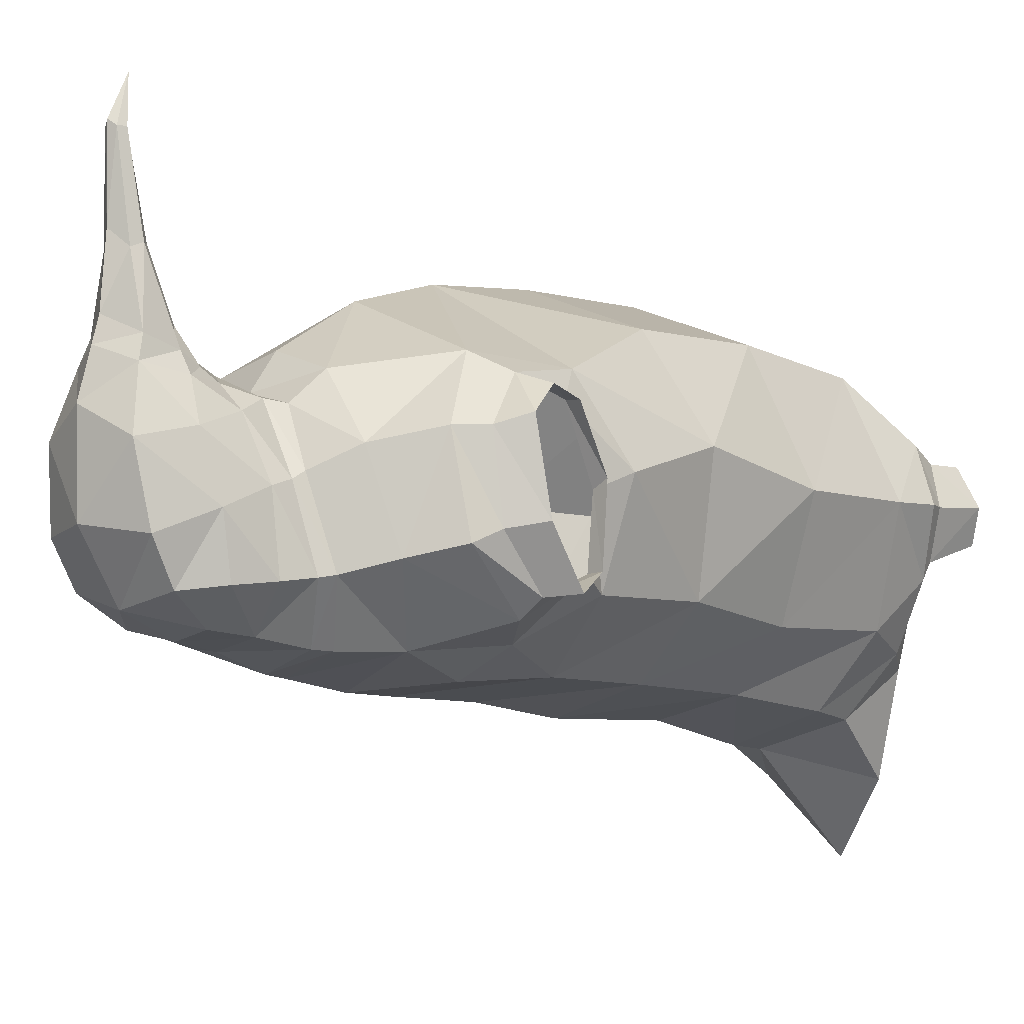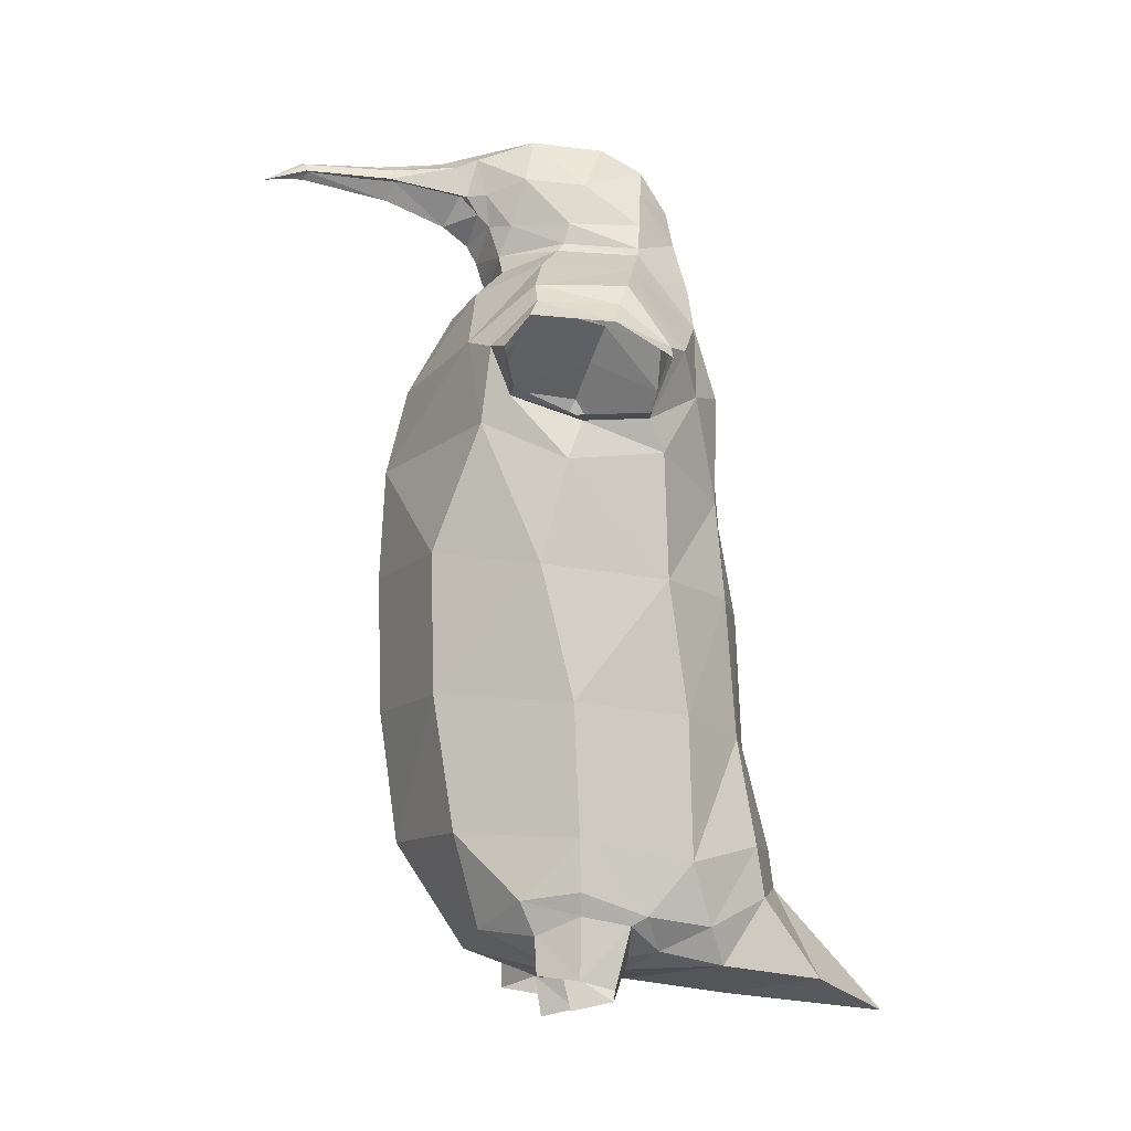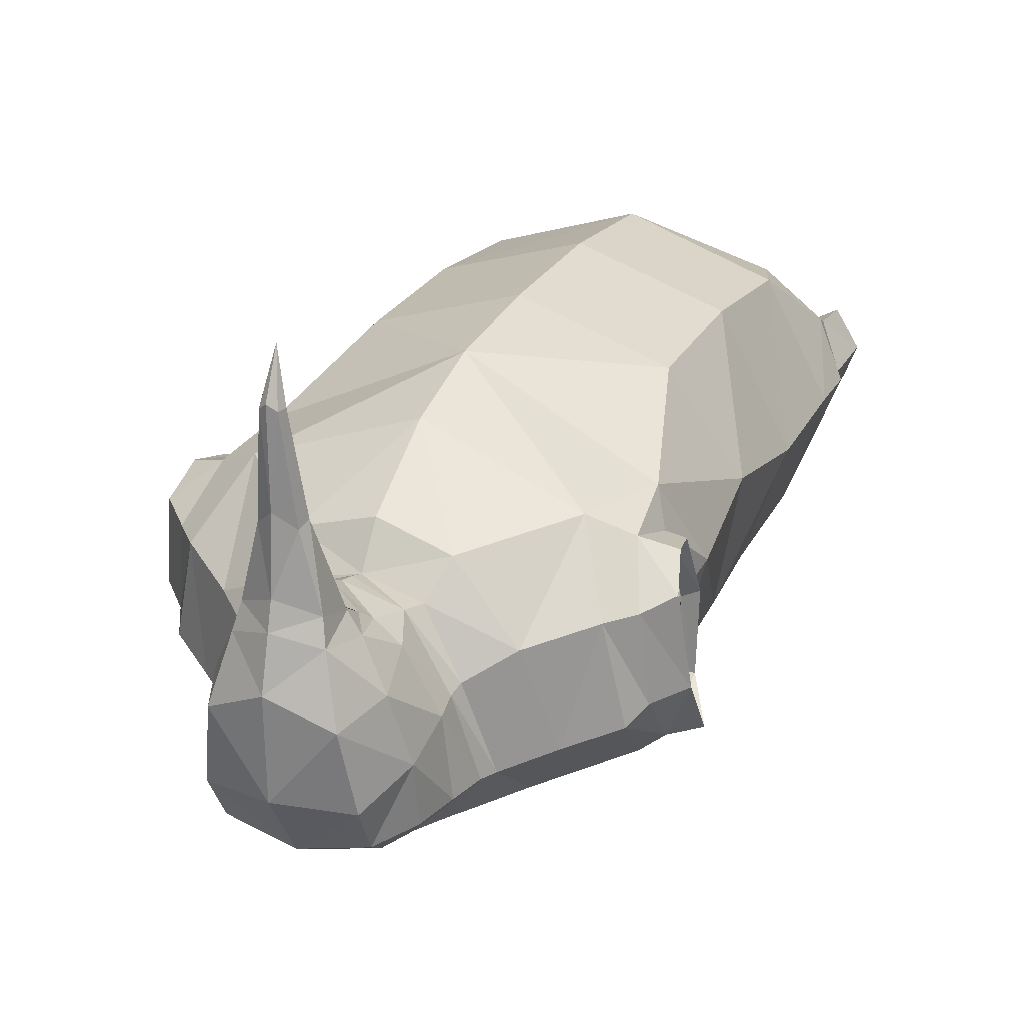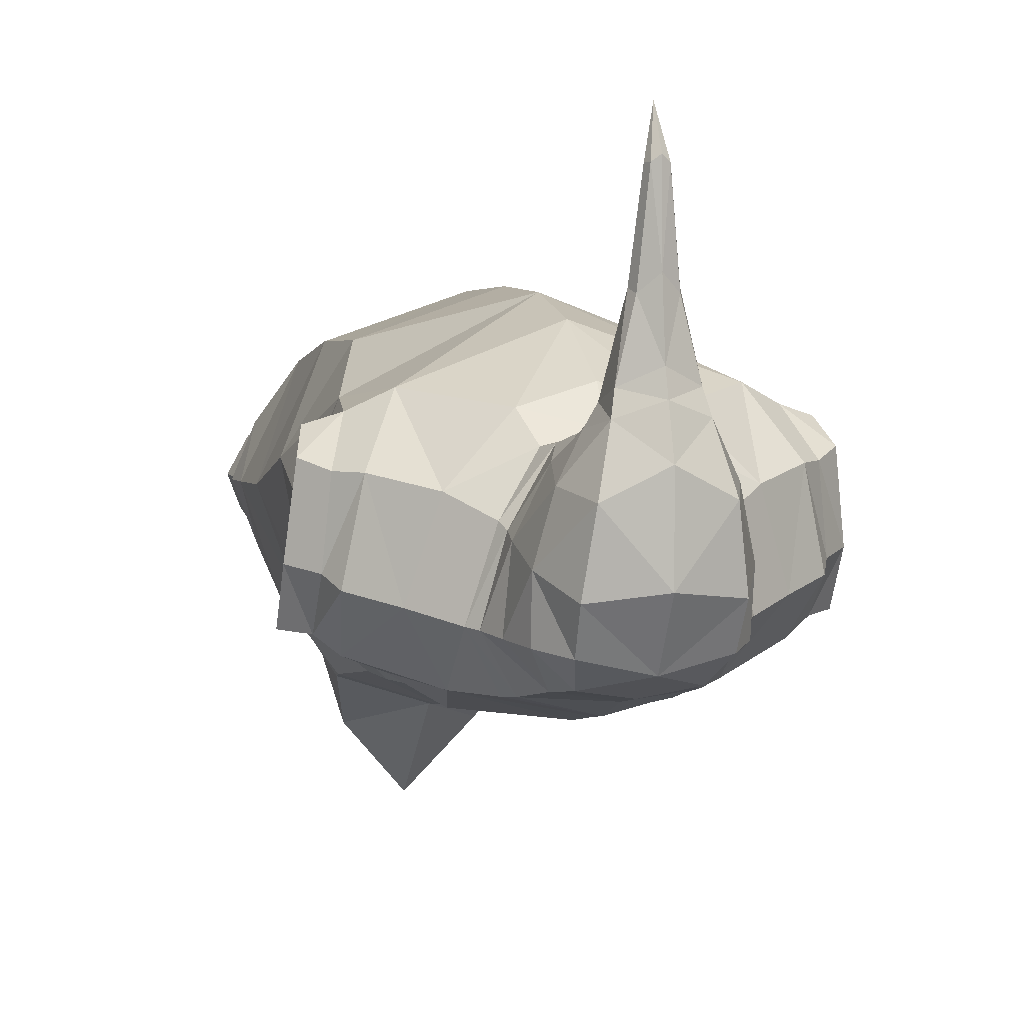
<metadata>
{"format":"obj","ext":"obj","renderer":"f3d","projection":"perspective","resolution":1024,"background":"white","views":[{"elev":-2.3,"azim":-135.3,"up":"+Z"},{"elev":-12.5,"azim":83.0,"up":"+Y"},{"elev":27.0,"azim":-157.3,"up":"+Z"},{"elev":4.5,"azim":165.6,"up":"+Z"}]}
</metadata>
<code>
g default
v 0.001264 1.829 0.1996
v 0.0562 1.877 0.236
v 0.07097 1.829 0.1991
v 0.01873 1.93 0.5622
v 0.003562 1.93 0.5623
v 0.003949 1.919 0.6234
v 0.002414 1.916 0.3811
v 0.03208 1.916 0.3809
v 0.001605 1.886 0.2533
v 0.001264 1.829 0.1996
v 0.004152 1.914 0.6555
v 0.003412 1.925 0.5387
v 0.0237 1.931 0.5659
v 0.04204 1.914 0.3874
v 0.002403 1.912 0.3793
v 0.001735 1.896 0.2739
v 0.07224 1.868 0.2224
v 0.001468 1.863 0.2318
v 0.001264 1.829 0.1996
v -0.4708 1.396 -0.1485
v -0.4688 1.464 -0.03758
v -0.4125 1.343 0.1582
v -0.4285 1.419 0.1786
v -0.3733 1.336 0.1606
v -0.3635 1.439 0.1987
v -0.4474 1.479 0.1305
v -0.4007 1.524 0.1105
v -0.4181 1.519 -0.04991
v -0.4189 1.434 -0.1544
v -0.419 1.298 -0.1124
v -0.3844 1.296 -0.1159
v -0.3757 1.441 -0.19
v -0.001105 1.93 -0.1745
v -0.001411 1.822 -0.2228
v -0.1006 1.84 -0.2039
v -0.1196 1.76 -0.2155
v -0.001512 1.741 -0.2388
v -0.1464 1.67 -0.2347
v -0.001748 1.641 -0.2759
v -0.1051 1.985 0.08447
v 0.000873 2.01 0.1378
v -0.000282 2.009 -0.04458
v -0.1265 1.966 -0.06045
v -0.1235 1.921 -0.1458
v -0.1704 1.85 -0.1366
v -0.1936 1.774 -0.1305
v -0.1713 1.867 -0.01952
v -0.214 1.715 -0.1242
v -0.1781 1.777 0.01593
v -0.14 1.887 0.1041
v -0.07479 1.952 0.2012
v 0.001448 1.983 0.2286
v -0.03712 1.914 0.3879
v -0.03056 1.936 0.3794
v -0.06448 1.936 0.2458
v -0.06942 1.868 0.2233
v -0.09207 1.866 0.1842
v -0.1194 1.788 0.1325
v -0.1737 1.733 0.02754
v -0.2319 1.692 -0.1201
v -0.2264 1.541 -0.2382
v -0.3121 1.63 -0.09524
v -0.1822 1.714 0.04065
v -0.09504 1.726 0.1563
v -0.0782 1.798 0.1758
v -0.06844 1.829 0.2
v -0.1639 1.638 -0.2379
v 0.001091 1.673 0.1723
v 0.001168 1.705 0.1843
v -0.1091 1.686 0.1499
v -0.1316 1.626 0.2074
v -0.2543 1.656 0.08326
v -0.3578 1.573 0.1098
v -0.3966 1.566 -0.07232
v -0.4181 1.519 -0.04991
v -0.4189 1.434 -0.1544
v -0.3757 1.441 -0.19
v -0.2867 1.47 0.2364
v -0.3635 1.439 0.1987
v -0.4007 1.524 0.1105
v -0.3421 1.287 0.2149
v -0.3733 1.336 0.1606
v -0.4024 1.203 0.04936
v -0.3868 1.286 0.01863
v -0.3917 0.9941 0.1014
v 0.002205 0.4905 0.348
v 0.002441 0.7578 0.3854
v -0.2659 0.7537 0.2968
v -0.268 1.036 0.3037
v 0.002423 1.269 0.3825
v 0.002147 1.447 0.339
v 0.00155 1.617 0.2448
v 0.002492 1.039 0.3934
v -0.2579 0.262 -0.1479
v -0.2056 0.2376 -0.2849
v -0.1803 0.2308 -0.09567
v -0.2457 0.2516 -0.089
v -0.2173 0.232 0.03896
v -0.1254 0.2265 0.03807
v -0.207 0.304 0.1996
v 0.001326 0.2786 0.2093
v -0.2673 0.4852 0.2551
v -0.3918 0.726 0.0369
v -0.3335 0.3509 0.133
v -0.3817 0.4665 0.02458
v -0.3088 0.7151 -0.2014
v -0.3439 0.98 -0.1586
v -0.3016 0.4308 -0.2093
v -0.256 0.3094 -0.252
v -0.3278 0.3236 -0.1146
v -0.3832 0.3644 0.02276
v -0.3646 0.3207 0.01979
v -0.3196 0.2855 0.1027
v -0.33 0.3052 -0.0816
v -0.002089 1.17 -0.3298
v -0.2043 0.9726 -0.2995
v -0.1918 1.176 -0.2843
v -0.002296 0.9748 -0.3624
v -0.1834 0.6908 -0.3234
v -0.002365 0.6987 -0.3733
v -0.002695 0.4835 -0.4255
v -0.199 0.473 -0.3575
v -0.1829 0.3724 -0.3758
v 0.000278 0.2294 0.04387
v -0.000775 0.2199 -0.1223
v -0.002072 0.1922 -0.3271
v -0.1412 0.2155 -0.4949
v -0.002756 0.4058 -0.4351
v -0.004152 0.1582 -0.6555
v 0.001264 1.829 0.1996
v -0.06844 1.829 0.2
v -0.05321 1.877 0.2367
v -0.01161 1.93 0.5624
v -0.02725 1.916 0.3813
v 0.001264 1.829 0.1996
v 0.001264 1.829 0.1996
v -0.06942 1.868 0.2233
v -0.03712 1.914 0.3879
v -0.01653 1.931 0.5661
v -0.419 1.298 -0.1124
v -0.4197 1.287 0.03646
v -0.4125 1.343 0.1582
v -0.3733 1.336 0.1606
v -0.3868 1.286 0.01863
v -0.3844 1.296 -0.1159
v 0.2705 0.4852 0.2517
v 0.2096 0.304 0.197
v 0.3351 0.3509 0.1288
v 0.382 0.4665 0.01975
v 0.3835 0.3644 0.0179
v 0.2178 0.232 0.0362
v 0.3209 0.2855 0.09865
v 0.3648 0.3207 0.01517
v 0.3289 0.3052 -0.08578
v 0.3264 0.3236 -0.1188
v 0.2989 0.4308 -0.2131
v 0.256 0.262 -0.1512
v 0.2445 0.2516 -0.0921
v 0.2528 0.3094 -0.2552
v 0.1944 0.473 -0.36
v 0.1793 0.6908 -0.3257
v 0.3063 0.7151 -0.2053
v 0.3922 0.726 0.03194
v 0.2696 0.7537 0.2934
v 0.1781 0.3724 -0.3781
v 0.2005 0.9726 -0.3021
v 0.3419 0.98 -0.1629
v 0.393 0.9941 0.09646
v 0.1882 1.176 -0.2867
v 0.3829 1.296 -0.1208
v 0.288 1.372 -0.2323
v 0.3732 1.441 -0.1947
v 0.2234 1.541 -0.2411
v 0.1906 1.399 -0.2907
v 0.3561 1.234 -0.1535
v 0.403 1.203 0.04426
v 0.3448 1.287 0.2105
v 0.2718 1.036 0.3003
v 0.387 1.286 0.01373
v 0.3753 1.336 0.1559
v 0.3659 1.439 0.1941
v 0.2897 1.47 0.2328
v 0.3592 1.573 0.1052
v 0.402 1.524 0.1055
v 0.3956 1.566 -0.07734
v 0.3109 1.63 -0.09918
v 0.4175 1.519 -0.0552
v 0.4169 1.434 -0.1597
v 0.2304 1.692 -0.123
v 0.1608 1.638 -0.24
v 0.1434 1.67 -0.2365
v -0.001792 1.599 -0.2829
v -0.00195 1.469 -0.3079
v -0.002003 1.366 -0.3161
v 0.1168 1.76 -0.217
v 0.09804 1.84 -0.2051
v 0.1216 1.921 -0.1474
v 0.1258 1.966 -0.06205
v 0.1711 1.867 -0.02168
v 0.1062 1.985 0.08313
v 0.1413 1.887 0.1023
v 0.1783 1.777 0.01367
v 0.0944 1.866 0.183
v 0.1211 1.788 0.1309
v 0.174 1.733 0.02533
v 0.07733 1.952 0.2002
v 0.07224 1.868 0.2224
v 0.07097 1.829 0.1991
v 0.08042 1.798 0.1748
v 0.09702 1.726 0.1551
v 0.1827 1.714 0.03834
v 0.06759 1.936 0.245
v 0.04204 1.914 0.3874
v 0.2553 1.656 0.08003
v 0.1342 1.626 0.2057
v 0.111 1.686 0.1485
v 0.4683 1.464 -0.04351
v 0.4144 1.343 0.153
v 0.4308 1.419 0.1731
v 0.3753 1.336 0.1559
v 0.3659 1.439 0.1941
v 0.449 1.479 0.1248
v 0.4689 1.396 -0.1544
v 0.402 1.524 0.1055
v 0.4175 1.519 -0.0552
v 0.4169 1.434 -0.1597
v 0.4175 1.298 -0.1177
v 0.3829 1.296 -0.1208
v 0.3732 1.441 -0.1947
v 0.4201 1.287 0.03114
v 0.4175 1.298 -0.1177
v 0.387 1.286 0.01373
v 0.3829 1.296 -0.1208
v 0.3753 1.336 0.1559
v 0.4144 1.343 0.153
v 0.1687 1.85 -0.1387
v 0.1919 1.774 -0.133
v 0.2124 1.715 -0.1269
v 0.03536 1.936 0.3789
v 0.001752 1.968 0.2766
v 0.002596 1.955 0.4098
v 0.01838 1.947 0.566
v 0.003657 1.954 0.5773
v 0.004152 1.914 0.6555
v 0.0237 1.931 0.5659
v 0.3271 0.2115 0.09554
v 0.3683 0.2005 0.01761
v 0.3395 0.1843 -0.05255
v 0.2718 0.1654 -0.05991
v 0.2178 0.232 0.0362
v 0.3209 0.2855 0.09865
v 0.3648 0.3207 0.01517
v 0.3289 0.3052 -0.08578
v 0.2445 0.2516 -0.0921
v 0.2178 0.232 0.0362
v 0.2424 0.1483 0.01958
v -0.3258 0.2115 0.09968
v -0.368 0.2005 0.02227
v -0.3402 0.1843 -0.04824
v -0.2725 0.1654 -0.05646
v -0.2422 0.1483 0.02265
v -0.2173 0.232 0.03896
v -0.2457 0.2516 -0.089
v -0.33 0.3052 -0.0816
v -0.3646 0.3207 0.01979
v -0.3196 0.2855 0.1027
v -0.2173 0.232 0.03896
v 0.003949 1.919 0.6234
v 0.003632 1.918 0.5733
v 0.01873 1.93 0.5622
v 0.002488 1.879 0.3927
v 0.03208 1.916 0.3809
v 0.001701 1.824 0.2686
v 0.0562 1.877 0.236
v 0.07097 1.829 0.1991
v 0.001371 1.782 0.2164
v 0.08042 1.798 0.1748
v 0.001238 1.743 0.1955
v 0.09702 1.726 0.1551
v 0.001168 1.705 0.1843
v 0.1259 0.2265 0.03648
v 0.179 0.2308 -0.09794
v 0.202 0.2376 -0.2875
v 0.135 0.2155 -0.4967
v -0.01161 1.93 0.5624
v -0.02725 1.916 0.3813
v -0.05321 1.877 0.2367
v -0.06844 1.829 0.2
v -0.0782 1.798 0.1758
v -0.09504 1.726 0.1563
v -0.358 1.234 -0.1489
v -0.3844 1.296 -0.1159
v -0.2909 1.372 -0.2287
v -0.1943 1.399 -0.2882
v -0.01121 1.947 0.5662
v -0.01653 1.931 0.5661
g polySurface9 Object_TPenguin_Diffuse_jpg
f 1 2 3
f 4 5 6
f 7 5 4
f 7 4 8
f 9 7 8
f 9 8 2
f 10 9 2
f 11 12 13
f 12 14 13
f 12 15 14
f 14 15 16
f 14 16 17
f 16 18 17
f 18 3 17
f 18 19 3
f 23 22 24
f 23 24 25
f 26 23 25
f 26 25 27
f 27 21 26
f 27 28 21
f 29 21 28
f 29 20 21
f 29 30 20
f 31 29 32
f 31 30 29
f 33 34 35
f 34 36 35
f 34 37 36
f 38 37 39
f 40 41 42
f 40 42 43
f 33 43 42
f 33 44 43
f 33 35 44
f 44 35 45
f 36 45 35
f 36 46 45
f 46 47 45
f 44 45 47
f 44 47 43
f 47 40 43
f 38 36 37
f 48 36 38
f 48 46 36
f 49 46 48
f 46 49 47
f 49 50 47
f 47 50 40
f 50 51 40
f 51 41 40
f 51 52 41
f 53 54 55
f 53 55 56
f 56 55 51
f 56 51 57
f 50 57 51
f 58 57 50
f 49 58 50
f 58 49 59
f 49 48 59
f 59 48 60
f 60 61 62
f 63 60 62
f 59 60 63
f 63 64 59
f 58 59 64
f 64 65 58
f 58 65 57
f 66 57 65
f 66 56 57
f 60 67 61
f 68 69 64
f 68 70 71
f 68 64 70
f 63 70 64
f 70 63 72
f 63 62 72
f 62 73 72
f 62 74 73
f 75 73 74
f 76 75 74
f 76 74 77
f 77 74 62
f 70 72 71
f 72 78 71
f 72 73 78
f 73 79 78
f 73 80 79
f 75 80 73
f 79 81 78
f 79 82 81
f 82 83 81
f 82 84 83
f 81 83 85
f 86 87 88
f 89 88 87
f 88 89 85
f 81 85 89
f 89 90 81
f 90 78 81
f 90 91 78
f 91 71 78
f 91 92 71
f 68 71 92
f 89 93 90
f 89 87 93
f 94 95 96
f 94 96 97
f 98 97 96
f 98 96 99
f 100 98 99
f 99 101 100
f 100 101 86
f 100 86 102
f 86 88 102
f 103 102 88
f 100 102 104
f 105 104 102
f 103 105 102
f 105 103 106
f 107 106 103
f 105 106 108
f 109 110 108
f 110 105 108
f 110 111 105
f 105 111 104
f 112 104 111
f 112 113 104
f 113 100 104
f 100 113 98
f 114 111 110
f 114 112 111
f 109 94 110
f 114 110 94
f 114 94 97
f 115 116 117
f 115 118 116
f 118 119 116
f 118 120 119
f 119 120 121
f 119 121 122
f 121 123 122
f 122 123 109
f 95 109 123
f 95 94 109
f 99 124 101
f 125 124 99
f 125 99 96
f 125 96 95
f 125 95 126
f 126 95 127
f 95 123 127
f 127 123 128
f 121 128 123
f 126 127 129
f 127 128 129
f 130 131 132
f 5 133 6
f 7 133 5
f 7 134 133
f 9 134 7
f 9 132 134
f 135 132 9
f 131 136 18
f 18 137 131
f 18 16 137
f 16 138 137
f 16 15 138
f 138 15 12
f 138 12 139
f 12 11 139
f 143 142 141
f 143 141 144
f 140 144 141
f 140 145 144
f 146 147 148
f 148 149 146
f 148 150 149
f 147 151 152
f 147 152 148
f 148 152 153
f 148 153 150
f 150 153 154
f 150 154 155
f 149 150 155
f 149 155 156
f 157 154 158
f 157 155 154
f 155 157 159
f 155 159 156
f 159 160 156
f 161 156 160
f 161 162 156
f 162 149 156
f 162 163 149
f 146 149 163
f 146 163 164
f 164 86 146
f 164 87 86
f 159 165 160
f 165 121 160
f 121 161 160
f 121 120 161
f 161 120 118
f 161 118 166
f 166 162 161
f 166 167 162
f 163 162 167
f 163 167 168
f 167 166 169
f 170 171 172
f 171 173 172
f 171 174 173
f 169 174 171
f 169 171 175
f 167 169 175
f 167 175 176
f 167 176 168
f 168 176 177
f 168 177 178
f 170 175 171
f 175 170 179
f 175 179 176
f 176 179 180
f 176 180 177
f 177 180 181
f 168 164 163
f 168 178 164
f 87 164 178
f 87 178 93
f 90 93 178
f 90 178 177
f 182 90 177
f 177 181 182
f 181 183 182
f 181 184 183
f 182 91 90
f 183 185 186
f 183 184 187
f 183 187 185
f 185 187 188
f 185 188 172
f 186 185 172
f 186 172 173
f 173 189 186
f 173 190 189
f 191 189 190
f 39 191 190
f 39 190 192
f 192 190 173
f 192 173 193
f 174 193 173
f 174 194 193
f 169 194 174
f 169 115 194
f 115 169 166
f 115 166 118
f 37 191 39
f 37 195 191
f 195 37 34
f 195 34 196
f 33 196 34
f 33 197 196
f 198 197 33
f 197 198 199
f 200 199 198
f 200 201 199
f 202 199 201
f 203 204 201
f 202 201 204
f 205 202 204
f 206 201 200
f 206 203 201
f 206 207 203
f 203 207 208
f 203 208 209
f 203 209 204
f 209 210 204
f 205 204 210
f 210 211 205
f 189 205 211
f 206 212 207
f 212 213 207
f 210 69 68
f 186 189 211
f 186 211 214
f 183 186 214
f 182 183 214
f 182 214 215
f 215 91 182
f 215 92 91
f 215 68 92
f 215 216 68
f 210 68 216
f 210 216 211
f 214 211 216
f 214 216 215
f 220 218 219
f 220 219 221
f 221 219 222
f 221 222 224
f 217 224 222
f 217 225 224
f 217 226 225
f 217 223 226
f 227 226 223
f 226 228 229
f 226 227 228
f 232 233 231
f 232 231 230
f 230 234 232
f 230 235 234
f 196 197 236
f 197 199 236
f 199 237 236
f 199 202 237
f 238 237 202
f 238 202 205
f 189 238 205
f 191 238 189
f 195 238 191
f 195 237 238
f 195 236 237
f 195 196 236
f 239 240 241
f 241 242 239
f 241 243 242
f 244 242 243
f 244 245 242
f 242 245 213
f 242 213 239
f 212 239 213
f 239 212 240
f 52 240 212
f 52 212 206
f 41 52 206
f 41 206 200
f 42 41 200
f 42 200 198
f 198 33 42
f 246 251 250
f 251 246 247
f 251 247 252
f 247 253 252
f 247 248 253
f 248 254 253
f 248 249 254
f 249 255 254
f 249 256 255
f 262 261 260
f 262 260 263
f 263 260 259
f 263 259 264
f 258 264 259
f 258 265 264
f 258 266 265
f 258 257 266
f 267 266 257
f 268 269 270
f 271 270 269
f 271 272 270
f 272 271 273
f 272 273 274
f 275 274 273
f 275 273 276
f 276 277 275
f 276 278 277
f 278 279 277
f 278 280 279
f 101 124 281
f 281 124 125
f 281 125 282
f 283 282 125
f 283 125 126
f 284 283 126
f 165 283 284
f 128 165 284
f 165 128 121
f 128 284 129
f 284 126 129
f 147 146 86
f 147 86 101
f 101 281 147
f 147 281 151
f 282 151 281
f 282 158 151
f 282 157 158
f 283 157 282
f 157 283 159
f 165 159 283
f 269 268 285
f 285 271 269
f 285 286 271
f 273 271 286
f 273 286 287
f 273 287 288
f 273 288 276
f 289 276 288
f 289 278 276
f 290 278 289
f 290 280 278
f 88 85 103
f 107 103 85
f 83 107 85
f 83 291 107
f 84 291 83
f 84 292 291
f 293 291 292
f 293 292 77
f 61 293 77
f 77 62 61
f 61 294 293
f 293 294 117
f 293 117 291
f 117 107 291
f 117 116 107
f 106 107 116
f 106 116 119
f 119 108 106
f 119 122 108
f 122 109 108
f 60 48 38
f 60 38 67
f 67 38 39
f 67 39 192
f 61 67 192
f 61 192 193
f 193 294 61
f 193 194 294
f 194 117 294
f 194 115 117
f 55 52 51
f 55 240 52
f 240 55 54
f 240 54 241
f 295 241 54
f 295 243 241
f 295 244 243
f 296 244 295
f 53 296 295
f 53 295 54

</code>
